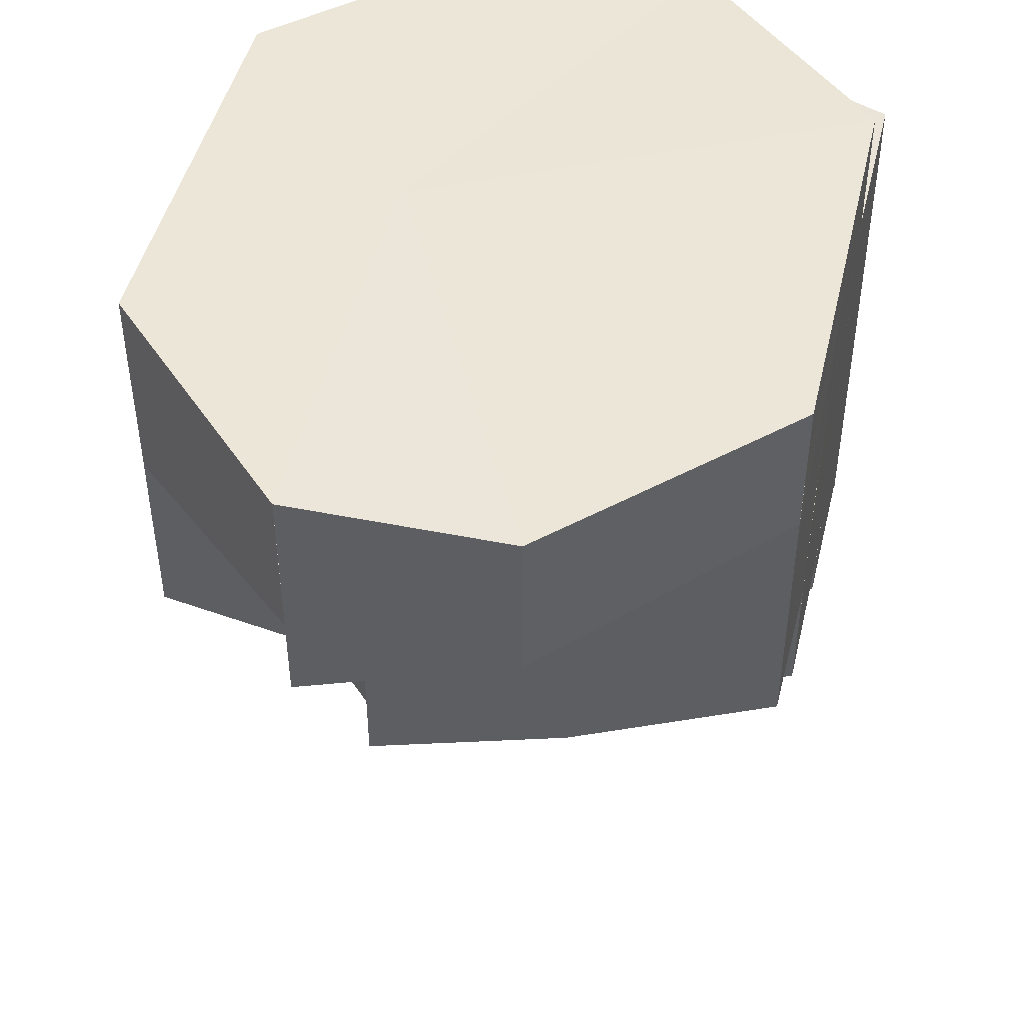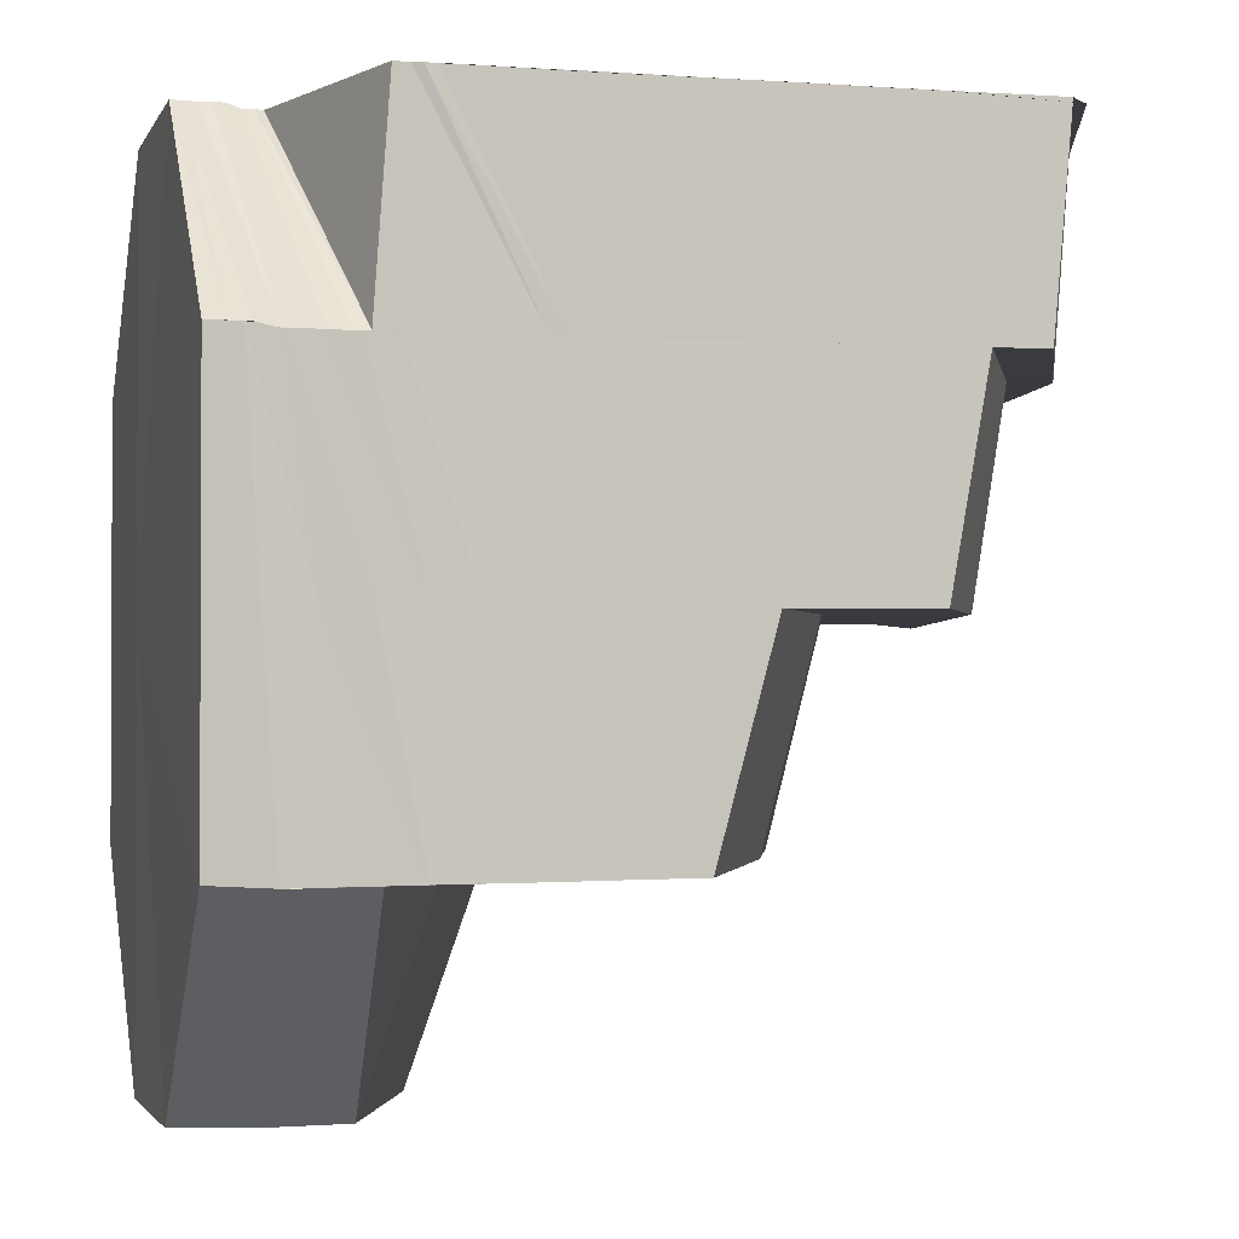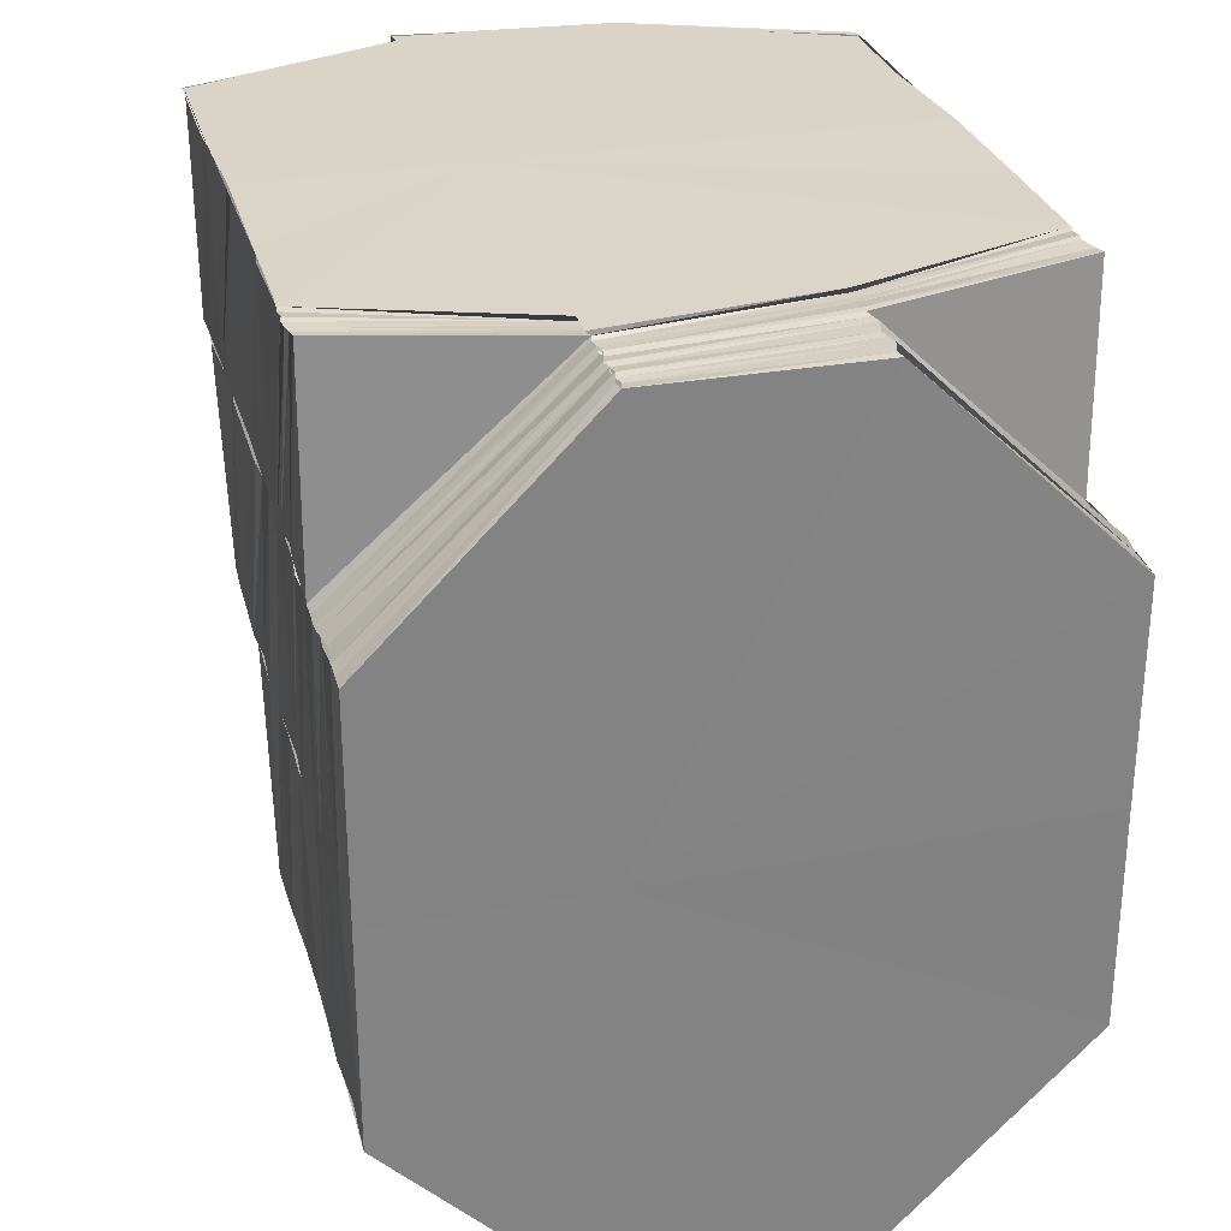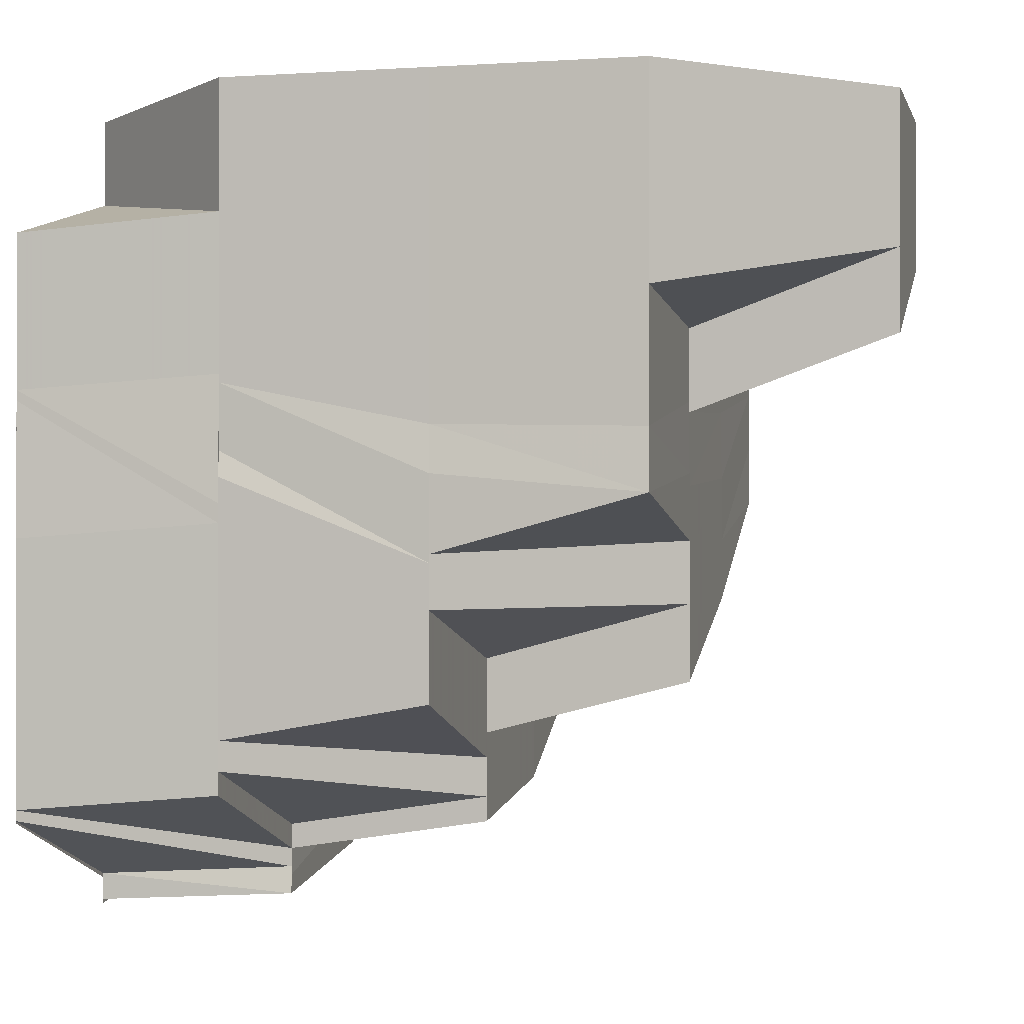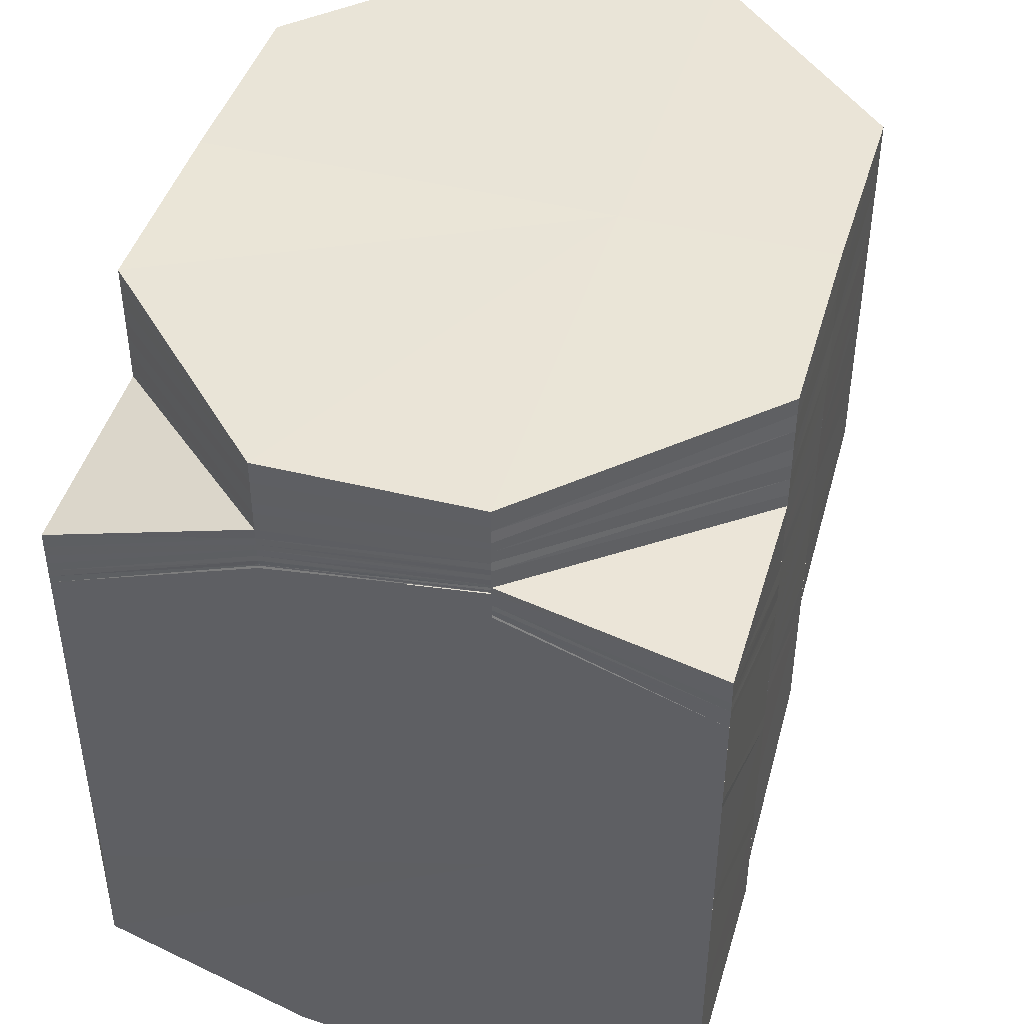
<metadata>
{"format":"obj","ext":"obj","renderer":"f3d","projection":"perspective","resolution":1024,"background":"white","views":[{"elev":46.4,"azim":13.3,"up":"+Z"},{"elev":-1.4,"azim":74.1,"up":"+Y"},{"elev":28.9,"azim":-15.1,"up":"+Y"},{"elev":-0.7,"azim":-76.0,"up":"+Z"},{"elev":43.8,"azim":-163.7,"up":"+Z"}]}
</metadata>
<code>
o 19821
v 2210 1866 13.38
v 2210 1866 13.38
v 2210 1866 13.38
v 2210 1866 13.38
v 2210 1866 13.38
v 2210 1866 13.38
v 2210 1866 13.38
v 2210 1866 13.38
v 2210 1866 13.38
v 2210 1866 13.38
v 2210 1866 13.38
v 2210 1866 13.38
v 2210 1866 13.38
v 2210 1866 13.38
v 2210 1866 13.38
v 2210 1866 13.38
v 2210 1866 13.38
v 2210 1866 13.38
v 2210 1866 13.38
v 2210 1866 13.38
v 2210 1866 13.38
v 2210 1866 13.39
v 2210 1866 13.38
v 2210 1866 13.38
v 2210 1866 13.38
v 2210 1866 13.38
v 2210 1866 13.38
v 2210 1866 13.39
v 2210 1866 13.38
v 2210 1866 13.38
v 2210 1866 13.38
v 2210 1866 13.39
v 2210 1866 13.4
v 2210 1866 13.4
v 2210 1866 13.4
v 2210 1866 13.4
v 2210 1866 13.41
v 2210 1866 13.41
v 2210 1866 13.41
v 2210 1866 13.41
v 2210 1866 13.4
v 2210 1866 13.41
v 2210 1866 13.41
v 2210 1866 13.4
v 2210 1866 13.41
v 2210 1866 13.41
v 2210 1866 13.41
v 2210 1866 13.41
v 2210 1866 13.41
v 2210 1866 13.41
v 2210 1866 13.41
v 2210 1866 13.41
v 2210 1866 13.41
v 2210 1866 13.41
v 2210 1866 13.41
v 2210 1866 13.41
v 2210 1866 13.41
v 2210 1866 13.41
v 2210 1866 13.41
v 2210 1866 13.41
v 2210 1866 13.41
v 2210 1866 13.41
v 2210 1866 13.41
v 2210 1866 13.42
v 2210 1866 13.41
v 2210 1866 13.41
v 2210 1866 13.42
v 2210 1866 13.42
v 2210 1866 13.41
v 2210 1866 13.42
v 2210 1866 13.42
v 2210 1866 13.42
v 2210 1866 13.42
v 2210 1866 13.42
v 2210 1866 13.42
v 2210 1866 13.42
v 2210 1866 13.42
v 2210 1866 13.42
v 2210 1866 13.42
v 2210 1866 13.42
v 2210 1866 13.42
v 2210 1866 13.41
v 2210 1866 13.42
v 2210 1866 13.41
v 2210 1866 13.42
v 2210 1866 13.42
v 2210 1866 13.42
v 2210 1866 13.41
v 2210 1866 13.41
v 2210 1866 13.41
v 2210 1866 13.41
v 2210 1866 13.41
v 2210 1866 13.41
v 2210 1866 13.41
v 2210 1866 13.41
v 2210 1866 13.41
v 2210 1866 13.41
v 2210 1866 13.41
v 2210 1866 13.41
v 2210 1866 13.41
v 2210 1866 13.41
v 2210 1866 13.41
v 2210 1866 13.41
v 2210 1866 13.41
v 2210 1866 13.41
v 2210 1866 13.4
v 2210 1866 13.41
v 2210 1866 13.41
v 2210 1866 13.4
v 2210 1866 13.41
v 2210 1866 13.41
v 2210 1866 13.4
v 2210 1866 13.41
v 2210 1866 13.41
v 2210 1866 13.41
v 2210 1866 13.41
v 2210 1866 13.41
v 2210 1866 13.41
v 2210 1866 13.41
v 2210 1866 13.41
v 2210 1866 13.41
v 2210 1866 13.41
v 2210 1866 13.41
v 2210 1866 13.41
v 2210 1866 13.41
v 2210 1866 13.41
v 2210 1866 13.41
v 2210 1866 13.41
v 2210 1866 13.41
v 2210 1866 13.41
v 2210 1866 13.41
v 2210 1866 13.41
v 2210 1866 13.39
v 2210 1866 13.4
v 2210 1866 13.39
v 2210 1866 13.39
v 2210 1866 13.38
v 2210 1866 13.38
v 2210 1866 13.38
v 2210 1866 13.38
v 2210 1866 13.38
v 2210 1866 13.39
v 2210 1866 13.38
v 2210 1866 13.39
v 2210 1866 13.4
v 2210 1866 13.41
v 2210 1866 13.38
v 2210 1866 13.38
v 2210 1866 13.38
v 2210 1866 13.41
v 2210 1866 13.41
v 2210 1866 13.41
v 2210 1866 13.41
v 2210 1866 13.41
v 2210 1866 13.41
v 2210 1866 13.41
v 2210 1866 13.41
v 2210 1866 13.41
v 2210 1866 13.41
v 2210 1866 13.41
v 2210 1866 13.41
v 2210 1866 13.41
v 2210 1866 13.41
v 2210 1866 13.41
v 2210 1866 13.41
v 2210 1866 13.41
v 2210 1866 13.41
v 2210 1866 13.41
v 2210 1866 13.41
v 2210 1866 13.41
v 2210 1866 13.38
v 2210 1866 13.38
v 2210 1866 13.38
v 2210 1866 13.38
v 2210 1866 13.38
v 2210 1866 13.38
v 2210 1866 13.38
v 2210 1866 13.38
v 2210 1866 13.38
v 2210 1866 13.38
v 2210 1866 13.38
v 2210 1866 13.38
v 2210 1866 13.38
v 2210 1866 13.38
v 2210 1866 13.38
v 2210 1866 13.38
v 2210 1866 13.39
v 2210 1866 13.39
v 2210 1866 13.39
v 2210 1866 13.4
v 2210 1866 13.39
v 2210 1866 13.4
v 2210 1866 13.4
v 2210 1866 13.4
v 2210 1866 13.4
v 2210 1866 13.38
v 2210 1866 13.38
v 2210 1866 13.38
v 2210 1866 13.38
v 2210 1866 13.38
v 2210 1866 13.38
v 2210 1866 13.38
v 2210 1866 13.38
v 2210 1866 13.38
v 2210 1866 13.38
v 2210 1866 13.39
v 2210 1866 13.38
v 2210 1866 13.38
v 2210 1866 13.38
v 2210 1866 13.39
v 2210 1866 13.39
v 2210 1866 13.39
v 2210 1866 13.39
v 2210 1866 13.39
v 2210 1866 13.39
v 2210 1866 13.4
v 2210 1866 13.4
v 2210 1866 13.39
v 2210 1866 13.4
v 2210 1866 13.4
v 2210 1866 13.39
v 2210 1866 13.39
v 2210 1866 13.4
v 2210 1866 13.4
v 2210 1866 13.39
v 2210 1866 13.39
v 2210 1866 13.39
v 2210 1866 13.39
v 2210 1866 13.39
v 2210 1866 13.4
v 2210 1866 13.39
v 2210 1866 13.39
v 2210 1866 13.4
v 2210 1866 13.4
v 2210 1866 13.4
v 2210 1866 13.39
v 2210 1866 13.39
v 2210 1866 13.38
v 2210 1866 13.39
v 2210 1866 13.39
v 2210 1866 13.39
v 2210 1866 13.4
v 2210 1866 13.41
v 2210 1866 13.41
v 2210 1866 13.41
v 2210 1866 13.41
v 2210 1866 13.41
v 2210 1866 13.4
v 2210 1866 13.4
v 2210 1866 13.41
v 2210 1866 13.41
v 2210 1866 13.41
v 2210 1866 13.41
v 2210 1866 13.41
v 2210 1866 13.41
v 2210 1866 13.41
v 2210 1866 13.41
v 2210 1866 13.41
v 2210 1866 13.4
v 2210 1866 13.41
v 2210 1866 13.4
v 2210 1866 13.4
v 2210 1866 13.4
v 2210 1866 13.4
v 2210 1866 13.41
v 2210 1866 13.41
v 2210 1866 13.41
v 2210 1866 13.41
v 2210 1866 13.41
v 2210 1866 13.41
v 2210 1866 13.42
v 2210 1866 13.4
v 2210 1866 13.4
v 2210 1866 13.4
v 2210 1866 13.4
v 2210 1866 13.41
v 2210 1866 13.41
v 2210 1866 13.4
v 2210 1866 13.4
v 2210 1866 13.41
v 2210 1866 13.42
v 2210 1866 13.42
v 2210 1866 13.41
v 2210 1866 13.42
v 2210 1866 13.41
v 2210 1866 13.42
v 2210 1866 13.41
v 2210 1866 13.41
v 2210 1866 13.42
v 2210 1866 13.41
v 2210 1866 13.41
v 2210 1866 13.41
v 2210 1866 13.4
v 2210 1866 13.4
v 2210 1866 13.41
v 2210 1866 13.41
v 2210 1866 13.42
v 2210 1866 13.41
v 2210 1866 13.41
v 2210 1866 13.41
v 2210 1866 13.4
v 2210 1866 13.4
v 2210 1866 13.41
v 2210 1866 13.4
v 2210 1866 13.4
v 2210 1866 13.4
v 2210 1866 13.4
v 2210 1866 13.4
v 2210 1866 13.39
v 2210 1866 13.4
v 2210 1866 13.4
v 2210 1866 13.4
v 2210 1866 13.4
v 2210 1866 13.4
v 2210 1866 13.39
v 2210 1866 13.4
v 2210 1866 13.39
v 2210 1866 13.39
v 2210 1866 13.39
v 2210 1866 13.4
v 2210 1866 13.4
v 2210 1866 13.41
v 2210 1866 13.4
v 2210 1866 13.4
v 2210 1866 13.4
v 2210 1866 13.39
v 2210 1866 13.39
v 2210 1866 13.39
v 2210 1866 13.39
v 2210 1866 13.39
v 2210 1866 13.39
v 2210 1866 13.39
v 2210 1866 13.39
v 2210 1866 13.39
v 2210 1866 13.38
v 2210 1866 13.38
v 2210 1866 13.39
v 2210 1866 13.39
v 2210 1866 13.38
v 2210 1866 13.38
v 2210 1866 13.39
v 2210 1866 13.39
v 2210 1866 13.39
v 2210 1866 13.38
v 2210 1866 13.39
v 2210 1866 13.4
v 2210 1866 13.4
v 2210 1866 13.4
v 2210 1866 13.4
v 2210 1866 13.4
v 2210 1866 13.4
v 2210 1866 13.41
v 2210 1866 13.41
v 2210 1866 13.41
v 2210 1866 13.41
v 2210 1866 13.41
v 2210 1866 13.41
v 2210 1866 13.41
v 2210 1866 13.41
v 2210 1866 13.41
v 2210 1866 13.41
v 2210 1866 13.41
v 2210 1866 13.41
v 2210 1866 13.42
v 2210 1866 13.42
v 2210 1866 13.39
v 2210 1866 13.38
v 2210 1866 13.38
v 2210 1866 13.38
v 2210 1866 13.38
v 2210 1866 13.38
v 2210 1866 13.38
v 2210 1866 13.42
v 2210 1866 13.42
f 1 2 3
f 4 5 2
f 6 4 7
f 8 9 2
f 10 9 11
f 9 12 13
f 9 13 14
f 15 16 13
f 17 15 18
f 19 18 8
f 19 20 18
f 21 20 19
f 21 22 23
f 24 21 19
f 25 19 26
f 26 19 27
f 28 24 29
f 29 30 31
f 32 28 29
f 33 28 32
f 33 34 28
f 35 34 33
f 35 36 34
f 37 36 35
f 38 39 36
f 39 40 41
f 42 41 36
f 40 43 44
f 45 44 41
f 46 47 44
f 46 48 47
f 49 48 50
f 51 52 48
f 53 51 48
f 51 54 52
f 55 51 53
f 55 56 51
f 56 54 51
f 57 55 53
f 54 58 52
f 57 53 59
f 56 60 54
f 61 57 59
f 54 62 58
f 60 62 54
f 62 63 58
f 60 64 62
f 62 65 63
f 64 65 62
f 65 66 63
f 64 67 65
f 65 68 66
f 67 68 65
f 68 69 66
f 67 70 68
f 68 71 69
f 70 71 68
f 70 72 71
f 71 73 69
f 71 74 73
f 75 76 73
f 77 75 71
f 75 76 78
f 77 75 78
f 76 79 78
f 80 77 78
f 80 77 81
f 76 79 82
f 83 80 78
f 83 80 84
f 85 86 81
f 85 81 87
f 88 85 87
f 88 87 60
f 89 88 60
f 89 60 90
f 91 89 90
f 91 90 92
f 93 91 92
f 93 92 94
f 95 93 94
f 95 94 96
f 97 95 96
f 97 96 98
f 99 97 100
f 101 97 102
f 103 101 102
f 103 104 105
f 106 105 107
f 106 103 108
f 109 107 110
f 109 106 111
f 112 110 113
f 112 109 114
f 111 115 116
f 114 116 117
f 108 118 115
f 119 120 116
f 121 119 117
f 120 122 115
f 122 123 118
f 123 124 118
f 125 117 126
f 127 125 126
f 127 126 128
f 129 127 128
f 129 128 130
f 131 129 130
f 132 131 130
f 132 130 133
f 134 132 133
f 135 134 133
f 136 135 133
f 137 136 133
f 138 139 137
f 140 141 133
f 142 143 133
f 144 142 133
f 145 144 133
f 146 145 133
f 147 148 133
f 148 149 133
f 150 146 133
f 118 150 133
f 150 151 146
f 150 152 151
f 153 152 150
f 152 154 151
f 153 155 152
f 152 156 154
f 155 156 152
f 156 157 154
f 155 98 156
f 156 158 157
f 98 158 156
f 158 159 157
f 98 160 158
f 158 161 159
f 160 161 158
f 161 37 159
f 160 162 161
f 161 163 37
f 162 163 161
f 162 164 163
f 163 165 166
f 164 167 163
f 163 167 42
f 164 61 167
f 167 168 165
f 61 59 167
f 167 59 45
f 59 169 168
f 59 170 169
f 171 172 173
f 172 174 175
f 173 176 177
f 172 176 178
f 179 180 181
f 181 180 182
f 183 184 185
f 13 186 187
f 186 188 187
f 187 188 189
f 188 190 189
f 188 191 190
f 191 192 190
f 190 192 193
f 192 194 193
f 192 195 194
f 195 112 194
f 194 112 125
f 196 197 186
f 198 196 199
f 198 200 201
f 201 202 203
f 204 202 205
f 202 206 207
f 202 208 206
f 209 210 206
f 206 211 212
f 211 213 212
f 210 214 213
f 213 215 216
f 215 217 216
f 218 215 213
f 215 219 217
f 219 220 217
f 221 222 218
f 219 223 220
f 223 224 220
f 225 226 218
f 225 227 226
f 227 228 226
f 229 227 225
f 227 230 228
f 231 232 225
f 230 233 228
f 228 233 223
f 230 234 233
f 233 235 223
f 223 235 224
f 236 231 237
f 238 237 239
f 237 240 241
f 235 242 224
f 224 242 101
f 242 243 101
f 242 244 243
f 244 245 243
f 244 246 245
f 246 247 245
f 248 249 235
f 246 250 247
f 250 251 247
f 252 250 246
f 253 252 246
f 252 254 250
f 255 252 253
f 254 256 250
f 250 256 251
f 254 257 256
f 256 258 251
f 259 260 253
f 249 259 261
f 262 253 261
f 263 261 235
f 264 265 262
f 265 266 255
f 267 268 255
f 267 269 268
f 269 270 268
f 269 271 270
f 234 272 263
f 234 273 274
f 272 275 273
f 276 277 275
f 278 279 272
f 279 280 276
f 281 282 270
f 281 282 78
f 282 83 78
f 282 83 283
f 284 281 78
f 284 281 285
f 286 284 78
f 79 286 78
f 79 286 287
f 286 284 288
f 288 289 285
f 288 285 290
f 290 291 292
f 293 292 294
f 295 288 290
f 296 297 288
f 296 288 295
f 298 296 295
f 299 295 293
f 298 295 299
f 295 300 301
f 299 301 302
f 303 298 299
f 303 299 304
f 304 299 305
f 306 303 304
f 304 305 307
f 306 304 308
f 308 304 307
f 308 307 309
f 310 311 308
f 312 308 309
f 313 310 312
f 314 308 312
f 312 309 229
f 315 312 229
f 316 312 315
f 315 317 318
f 319 316 315
f 320 316 319
f 320 321 316
f 321 322 314
f 321 323 324
f 322 325 323
f 319 315 326
f 326 318 327
f 326 315 328
f 328 329 330
f 331 319 326
f 331 326 332
f 332 326 333
f 334 331 332
f 332 333 335
f 334 332 336
f 336 332 335
f 336 335 204
f 337 334 336
f 338 336 339
f 339 336 340
f 341 337 342
f 342 343 344
f 341 345 337
f 346 345 341
f 346 347 345
f 347 348 345
f 347 349 348
f 349 350 348
f 349 351 350
f 352 351 349
f 352 353 351
f 353 354 351
f 353 355 354
f 355 356 354
f 355 357 356
f 357 358 356
f 357 359 358
f 359 360 358
f 359 361 360
f 358 360 362
f 358 362 322
f 322 362 306
f 360 363 362
f 361 82 360
f 360 82 363
f 361 364 82
f 82 287 363
f 82 365 287
f 366 367 368
f 368 367 369
f 370 371 372
f 257 283 256
f 257 373 283
f 256 283 258
f 283 84 258
f 283 374 84

</code>
